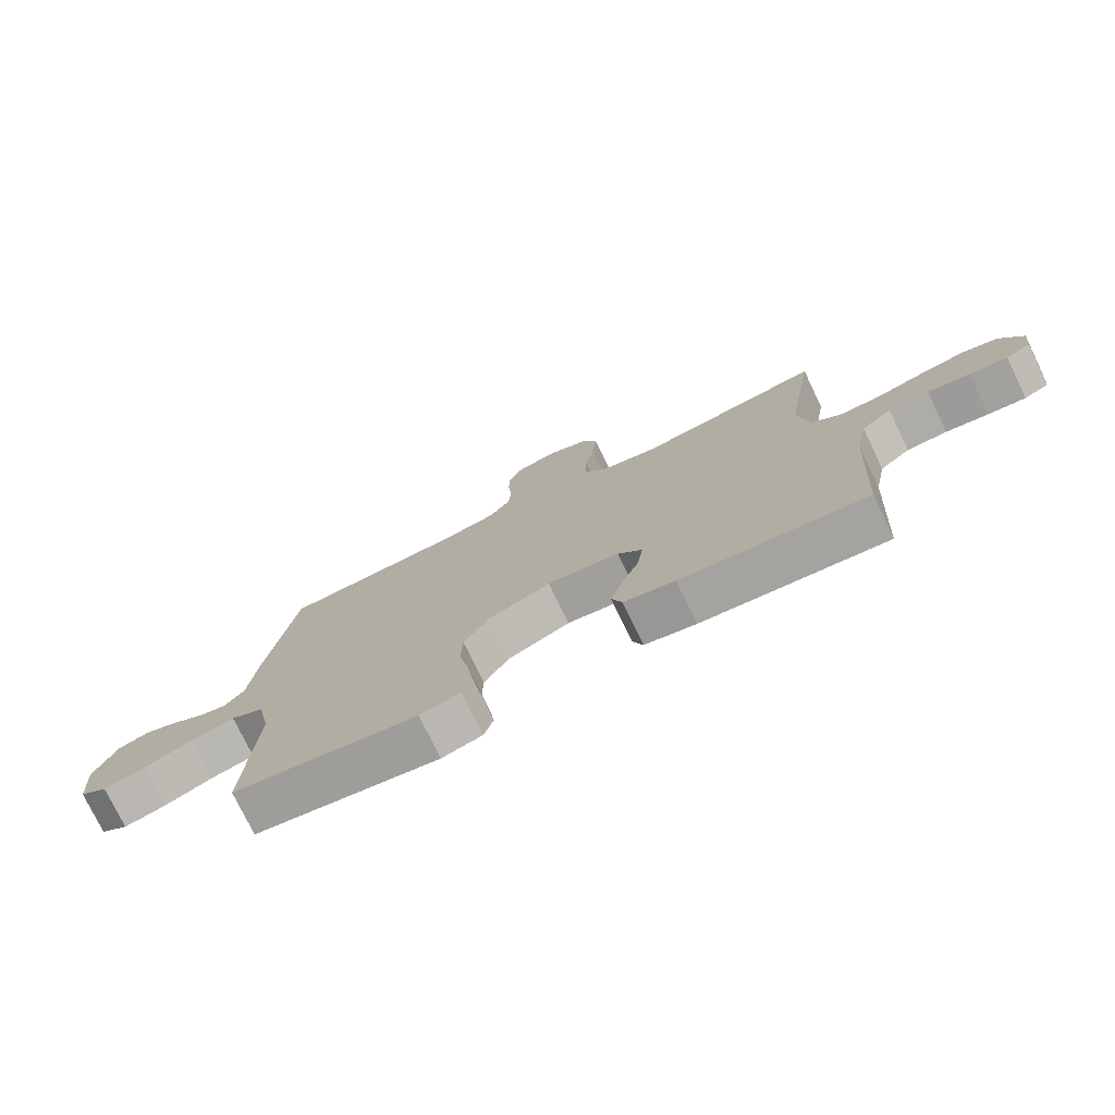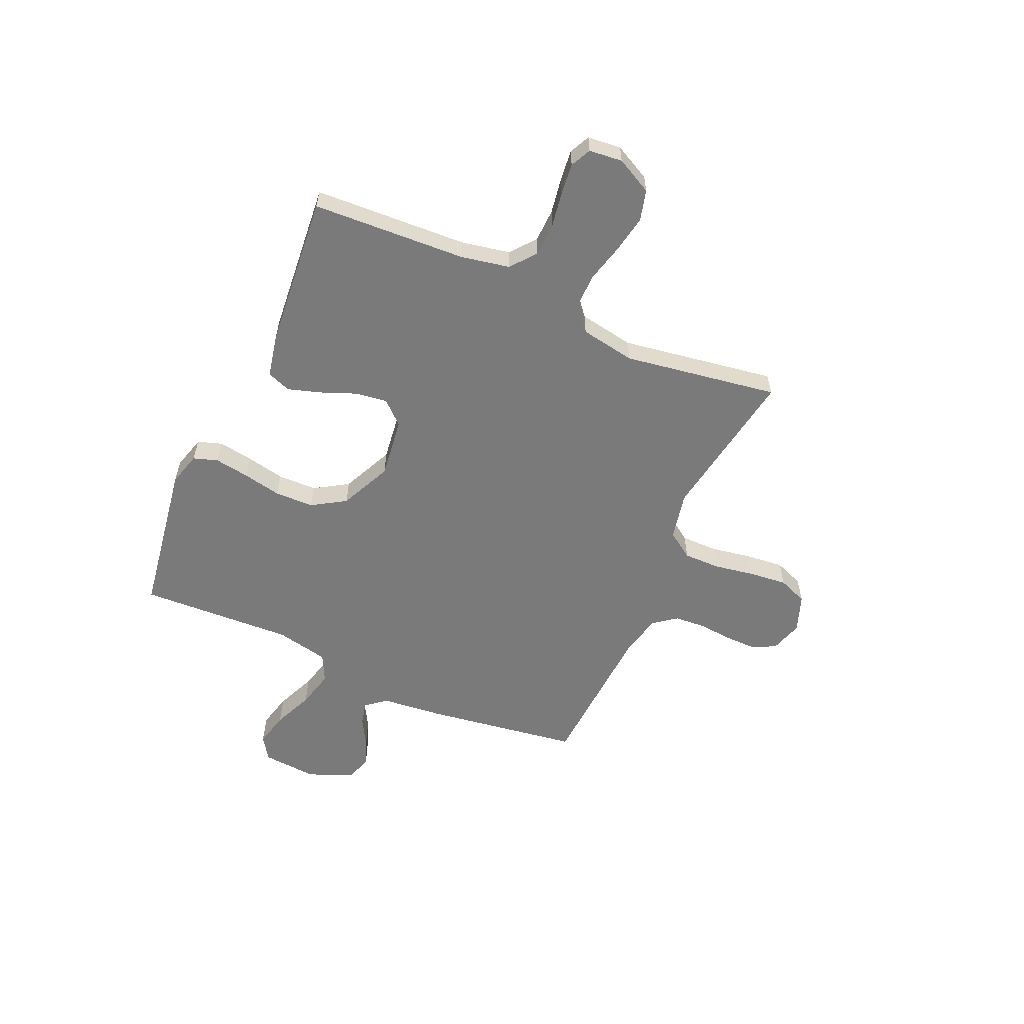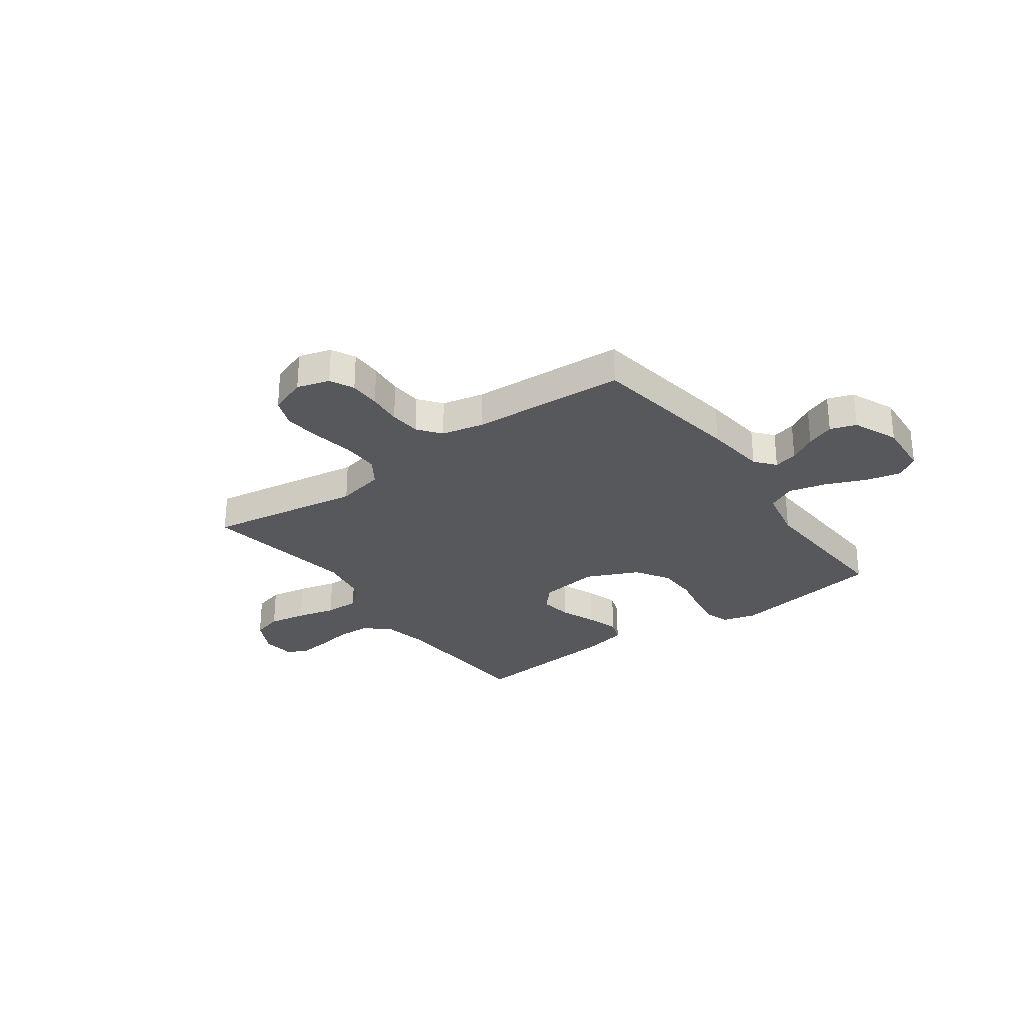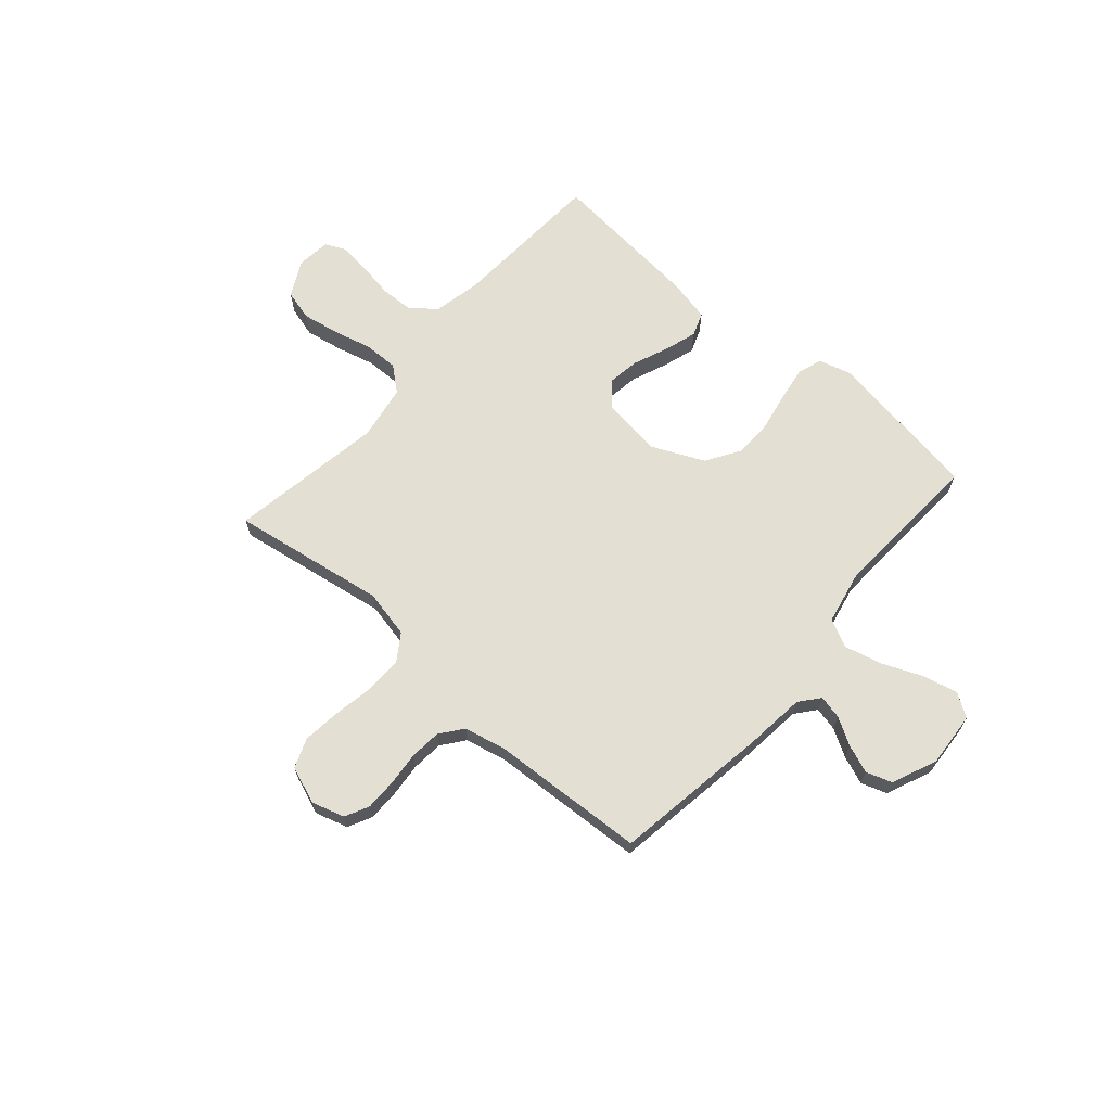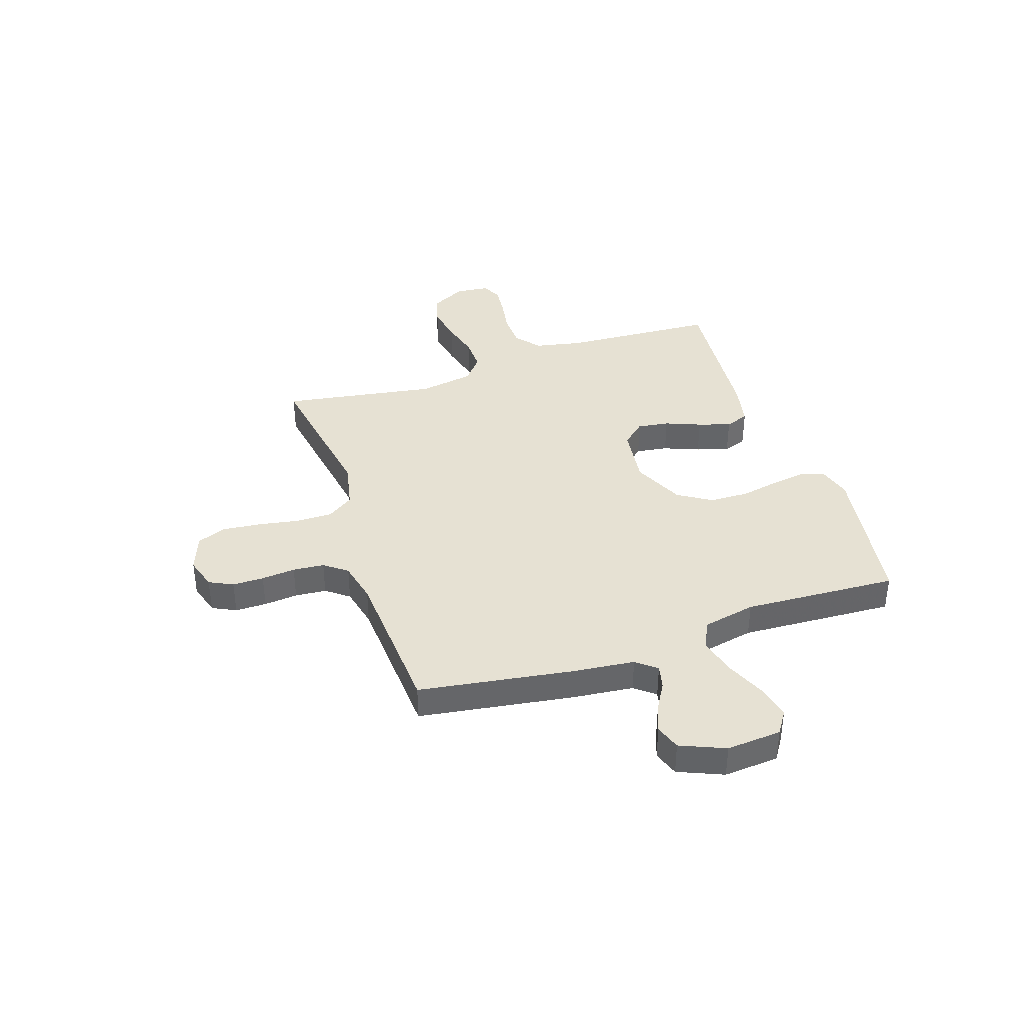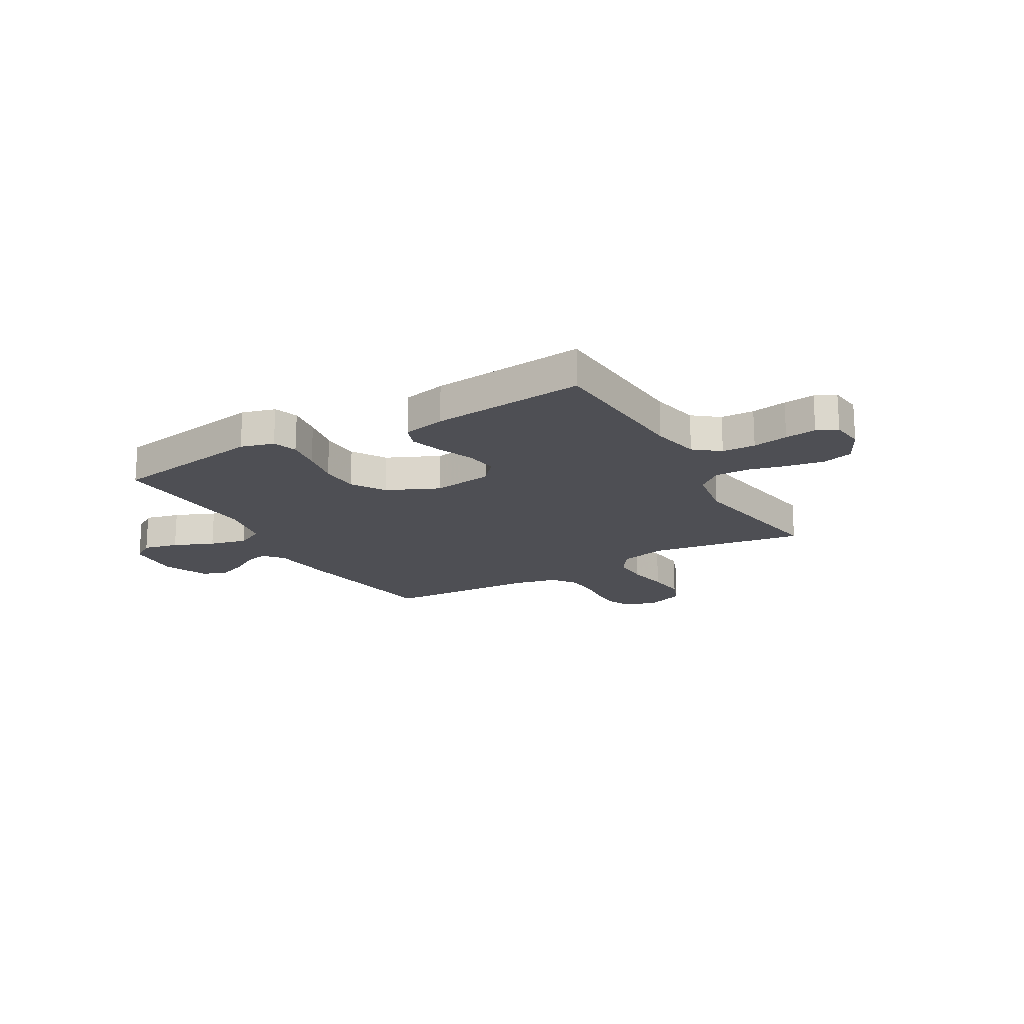
<metadata>
{"format":"obj","ext":"obj","renderer":"f3d","projection":"perspective","resolution":1024,"background":"white","views":[{"elev":-76.0,"azim":-154.2,"up":"+Z"},{"elev":-58.1,"azim":-114.2,"up":"+Y"},{"elev":-28.6,"azim":35.9,"up":"+Y"},{"elev":66.7,"azim":41.1,"up":"+Y"},{"elev":38.7,"azim":71.4,"up":"+Y"},{"elev":-18.4,"azim":-150.0,"up":"+Y"}]}
</metadata>
<code>
v -0.5 0.07 -0.5
v -0.517 0.07 -0.2
v -0.536 0.07 -0.106
v -0.585 0.07 -0.067
v -0.65 0.07 -0.065
v -0.719 0.07 -0.077
v -0.78 0.07 -0.084
v -0.82 0.07 -0.065
v -0.827 0.07 0
v -0.791 0.07 0.07
v -0.732 0.07 0.086
v -0.659 0.07 0.073
v -0.584 0.07 0.054
v -0.517 0.07 0.053
v -0.469 0.07 0.093
v -0.451 0.07 0.2
v -0.5 0.07 0.5
v -0.2 0.07 0.452
v -0.107 0.07 0.472
v -0.072 0.07 0.524
v -0.073 0.07 0.595
v -0.087 0.07 0.674
v -0.095 0.07 0.748
v -0.073 0.07 0.805
v 0 0.07 0.832
v 0.063 0.07 0.813
v 0.086 0.07 0.767
v 0.086 0.07 0.706
v 0.08 0.07 0.64
v 0.085 0.07 0.579
v 0.119 0.07 0.535
v 0.2 0.07 0.517
v 0.5 0.07 0.5
v 0.546 0.07 0.2
v 0.559 0.07 0.08
v 0.591 0.07 0.041
v 0.637 0.07 0.052
v 0.69 0.07 0.083
v 0.744 0.07 0.104
v 0.794 0.07 0.087
v 0.831 0.07 0
v 0.823 0.07 -0.107
v 0.778 0.07 -0.137
v 0.71 0.07 -0.121
v 0.632 0.07 -0.088
v 0.559 0.07 -0.07
v 0.505 0.07 -0.097
v 0.484 0.07 -0.2
v 0.5 0.07 -0.5
v 0.2 0.07 -0.548
v 0.135 0.07 -0.53
v 0.119 0.07 -0.483
v 0.129 0.07 -0.416
v 0.144 0.07 -0.34
v 0.142 0.07 -0.264
v 0.101 0.07 -0.199
v 0 0.07 -0.153
v -0.117 0.07 -0.169
v -0.157 0.07 -0.214
v -0.148 0.07 -0.276
v -0.12 0.07 -0.345
v -0.1 0.07 -0.408
v -0.117 0.07 -0.454
v -0.2 0.07 -0.472
v -0.5 0 -0.5
v -0.517 0 -0.2
v -0.536 0 -0.106
v -0.585 0 -0.067
v -0.65 0 -0.065
v -0.719 0 -0.077
v -0.78 0 -0.084
v -0.82 0 -0.065
v -0.827 0 0
v -0.791 0 0.07
v -0.732 0 0.086
v -0.659 0 0.073
v -0.584 0 0.054
v -0.517 0 0.053
v -0.469 0 0.093
v -0.451 0 0.2
v -0.5 0 0.5
v -0.2 0 0.452
v -0.107 0 0.472
v -0.072 0 0.524
v -0.073 0 0.595
v -0.087 0 0.674
v -0.095 0 0.748
v -0.073 0 0.805
v 0 0 0.832
v 0.063 0 0.813
v 0.086 0 0.767
v 0.086 0 0.706
v 0.08 0 0.64
v 0.085 0 0.579
v 0.119 0 0.535
v 0.2 0 0.517
v 0.5 0 0.5
v 0.546 0 0.2
v 0.559 0 0.08
v 0.591 0 0.041
v 0.637 0 0.052
v 0.69 0 0.083
v 0.744 0 0.104
v 0.794 0 0.087
v 0.831 0 0
v 0.823 0 -0.107
v 0.778 0 -0.137
v 0.71 0 -0.121
v 0.632 0 -0.088
v 0.559 0 -0.07
v 0.505 0 -0.097
v 0.484 0 -0.2
v 0.5 0 -0.5
v 0.2 0 -0.548
v 0.135 0 -0.53
v 0.119 0 -0.483
v 0.129 0 -0.416
v 0.144 0 -0.34
v 0.142 0 -0.264
v 0.101 0 -0.199
v 0 0 -0.153
v -0.117 0 -0.169
v -0.157 0 -0.214
v -0.148 0 -0.276
v -0.12 0 -0.345
v -0.1 0 -0.408
v -0.117 0 -0.454
v -0.2 0 -0.472
f 63 64 1 2
f 60 61 62 63
f 60 63 2 3
f 59 60 3 4
f 58 59 4
f 57 58 4
f 51 52 53 54
f 49 50 51 54
f 48 49 54 55
f 47 48 55 56
f 42 43 44 45
f 42 45 46
f 41 42 46
f 40 41 46
f 37 38 39 40
f 36 37 40 46
f 35 36 46 47
f 32 33 34 35
f 31 32 35 47
f 26 27 28 29
f 26 29 30
f 25 26 30
f 24 25 30
f 21 22 23 24
f 20 21 24 30
f 19 20 30 31
f 16 17 18
f 15 16 18 19
f 10 11 12 13
f 8 9 10 13
f 8 13 14
f 5 6 7 8
f 5 8 14
f 4 5 14 15
f 31 47 56 57
f 19 31 57
f 4 15 19 57
f 66 65 128 127
f 127 126 125 124
f 67 66 127 124
f 68 67 124 123
f 68 123 122
f 68 122 121
f 118 117 116 115
f 118 115 114 113
f 119 118 113 112
f 120 119 112 111
f 109 108 107 106
f 110 109 106
f 110 106 105
f 110 105 104
f 104 103 102 101
f 110 104 101 100
f 111 110 100 99
f 99 98 97 96
f 111 99 96 95
f 93 92 91 90
f 94 93 90
f 94 90 89
f 94 89 88
f 88 87 86 85
f 94 88 85 84
f 95 94 84 83
f 82 81 80
f 83 82 80 79
f 77 76 75 74
f 77 74 73 72
f 78 77 72
f 72 71 70 69
f 78 72 69
f 79 78 69 68
f 121 120 111 95
f 121 95 83
f 121 83 79 68
f 1 65 66 2
f 2 66 67 3
f 3 67 68 4
f 4 68 69 5
f 5 69 70 6
f 6 70 71 7
f 7 71 72 8
f 8 72 73 9
f 9 73 74 10
f 10 74 75 11
f 11 75 76 12
f 12 76 77 13
f 13 77 78 14
f 14 78 79 15
f 15 79 80 16
f 16 80 81 17
f 17 81 82 18
f 18 82 83 19
f 19 83 84 20
f 20 84 85 21
f 21 85 86 22
f 22 86 87 23
f 23 87 88 24
f 24 88 89 25
f 25 89 90 26
f 26 90 91 27
f 27 91 92 28
f 28 92 93 29
f 29 93 94 30
f 30 94 95 31
f 31 95 96 32
f 32 96 97 33
f 33 97 98 34
f 34 98 99 35
f 35 99 100 36
f 36 100 101 37
f 37 101 102 38
f 38 102 103 39
f 39 103 104 40
f 40 104 105 41
f 41 105 106 42
f 42 106 107 43
f 43 107 108 44
f 44 108 109 45
f 45 109 110 46
f 46 110 111 47
f 47 111 112 48
f 48 112 113 49
f 49 113 114 50
f 50 114 115 51
f 51 115 116 52
f 52 116 117 53
f 53 117 118 54
f 54 118 119 55
f 55 119 120 56
f 56 120 121 57
f 57 121 122 58
f 58 122 123 59
f 59 123 124 60
f 60 124 125 61
f 61 125 126 62
f 62 126 127 63
f 63 127 128 64
f 64 128 65 1

</code>
